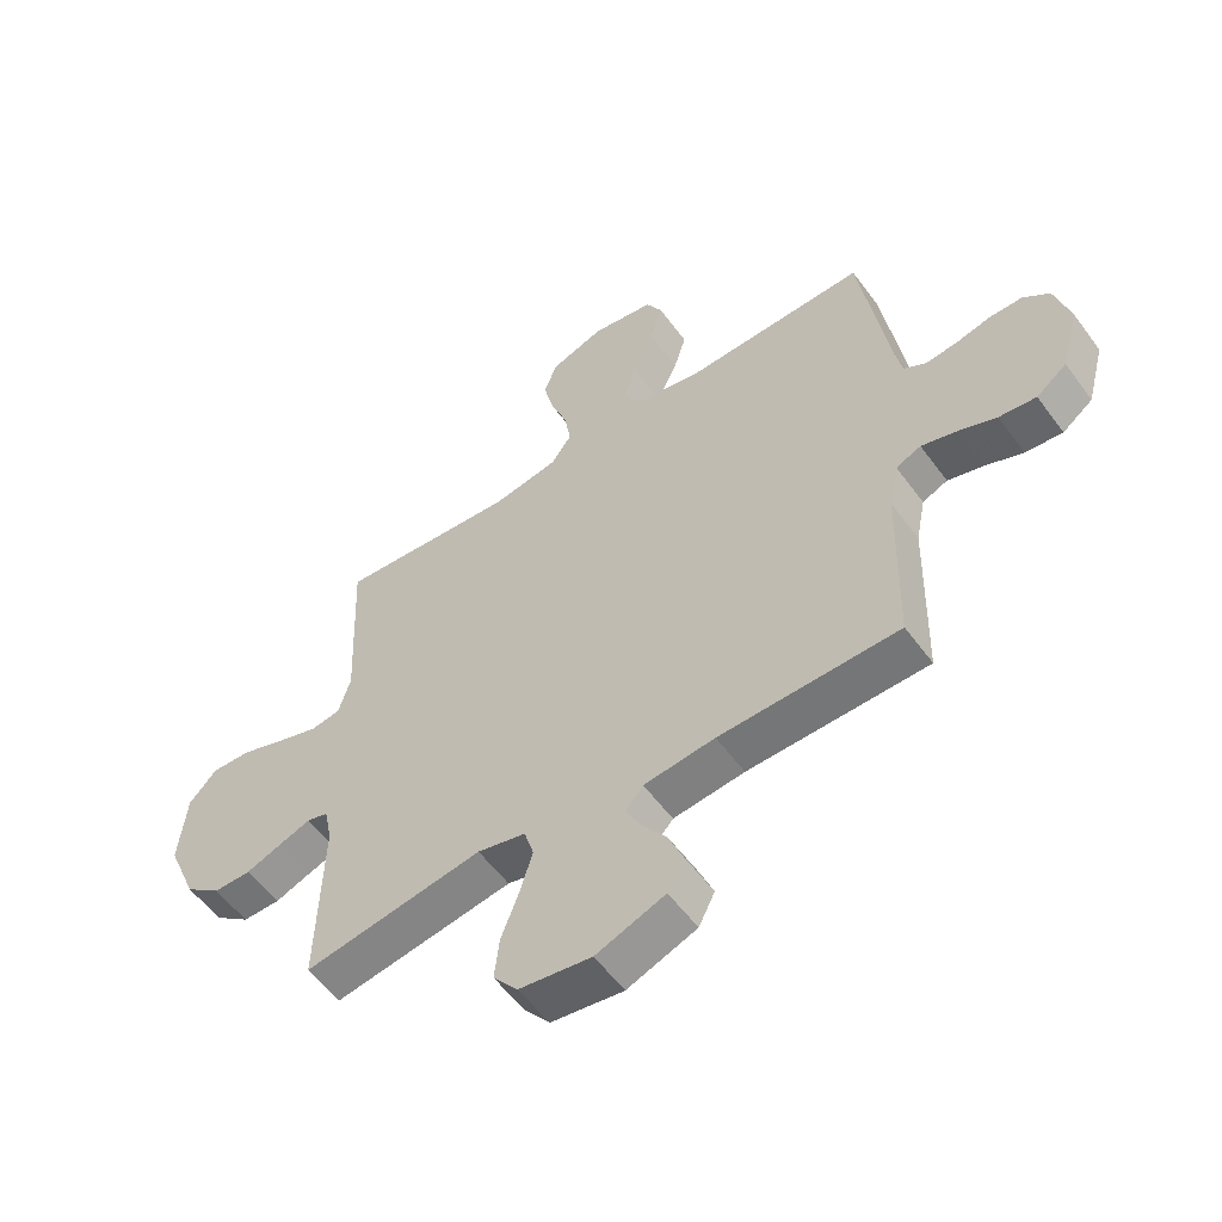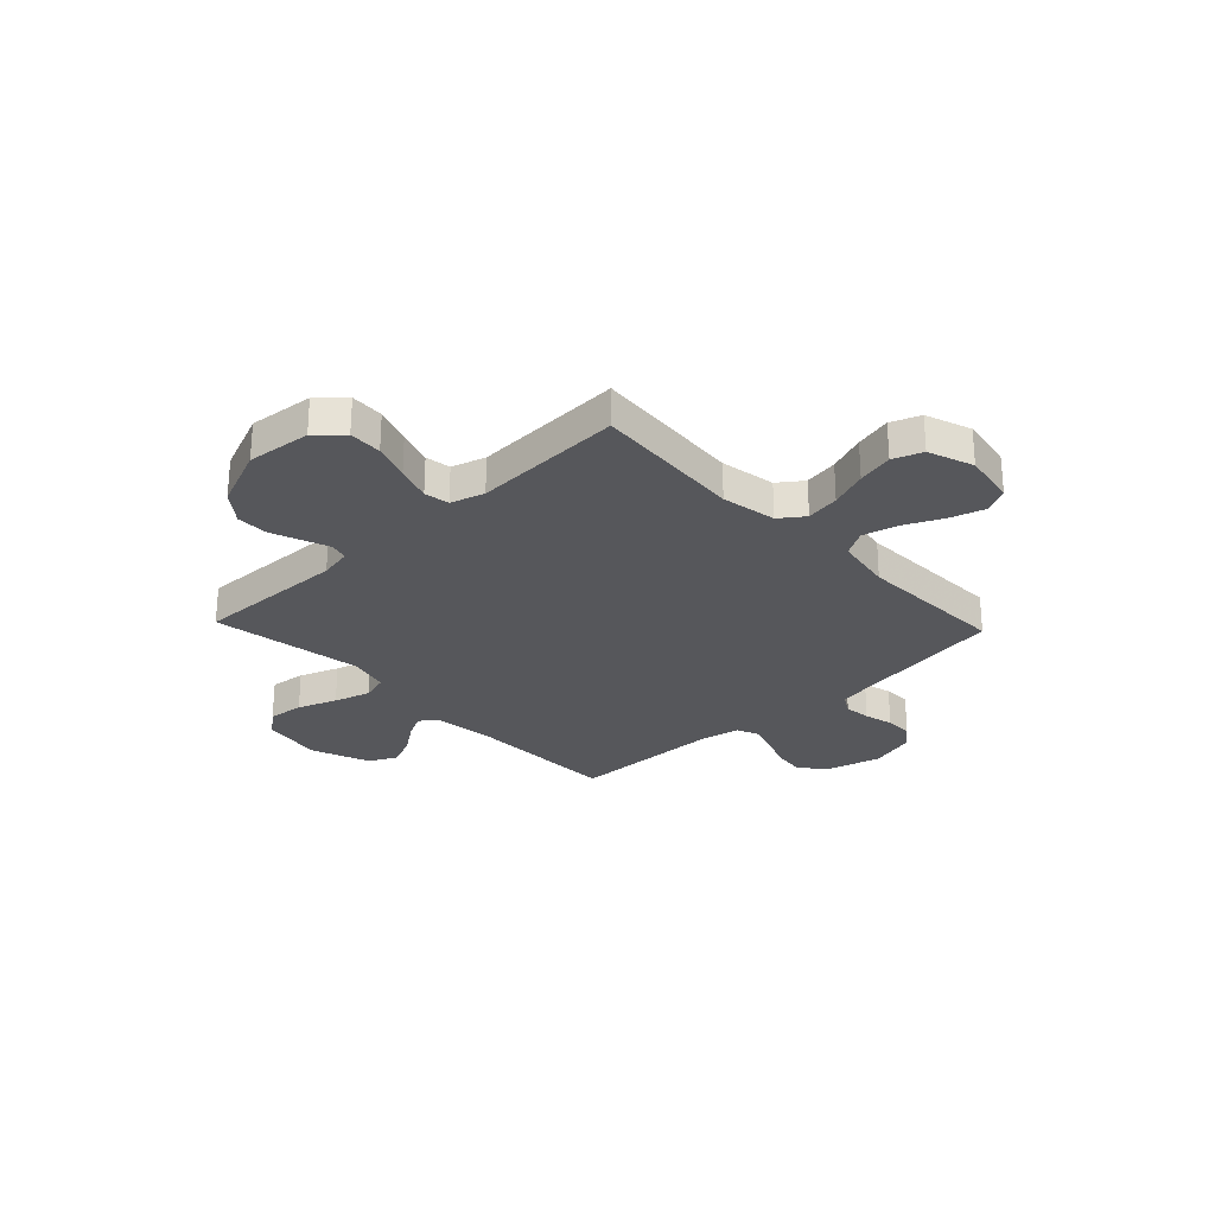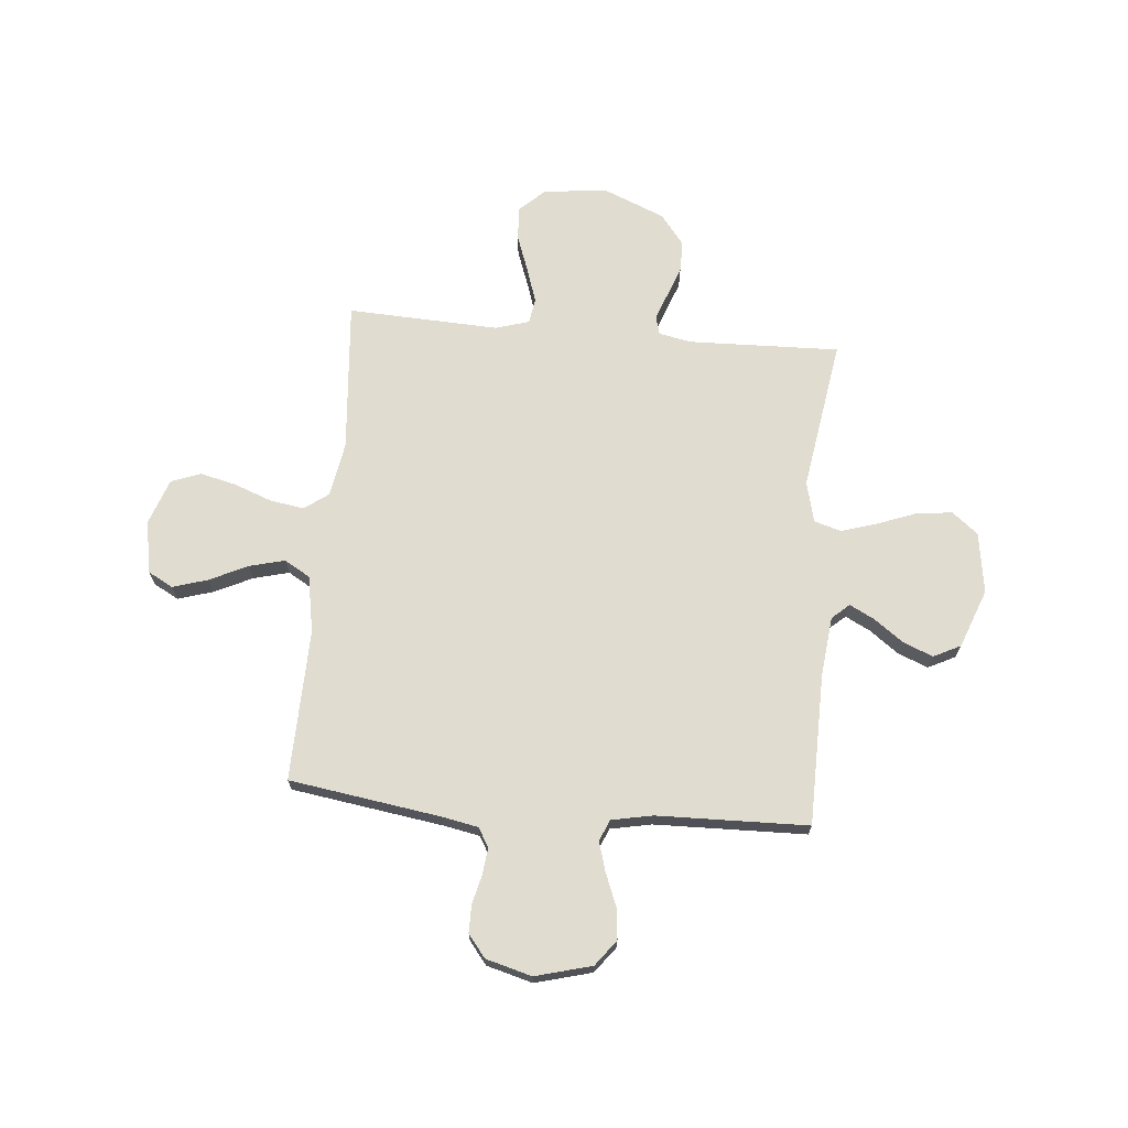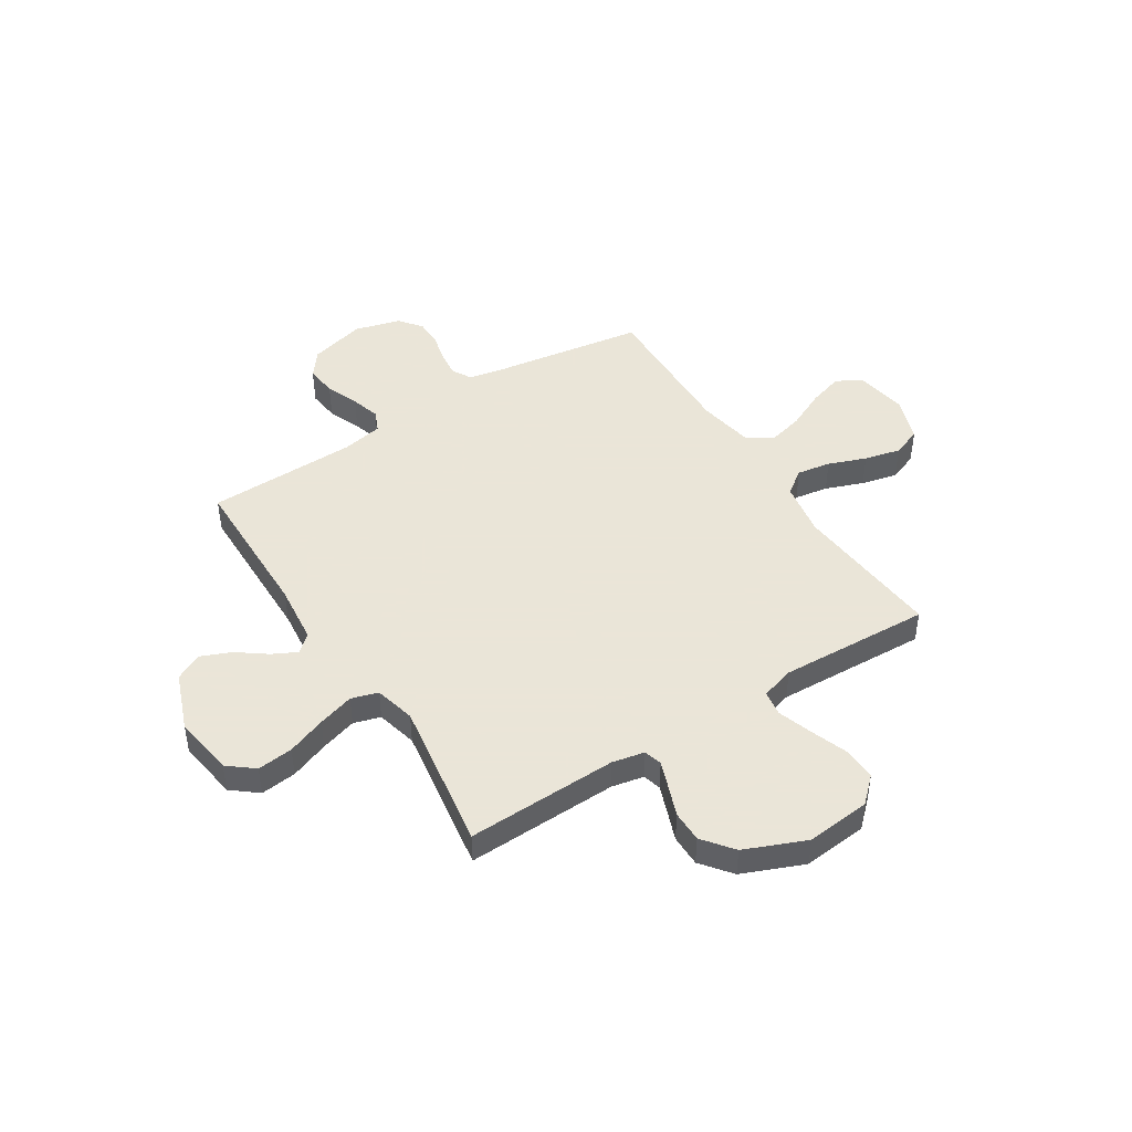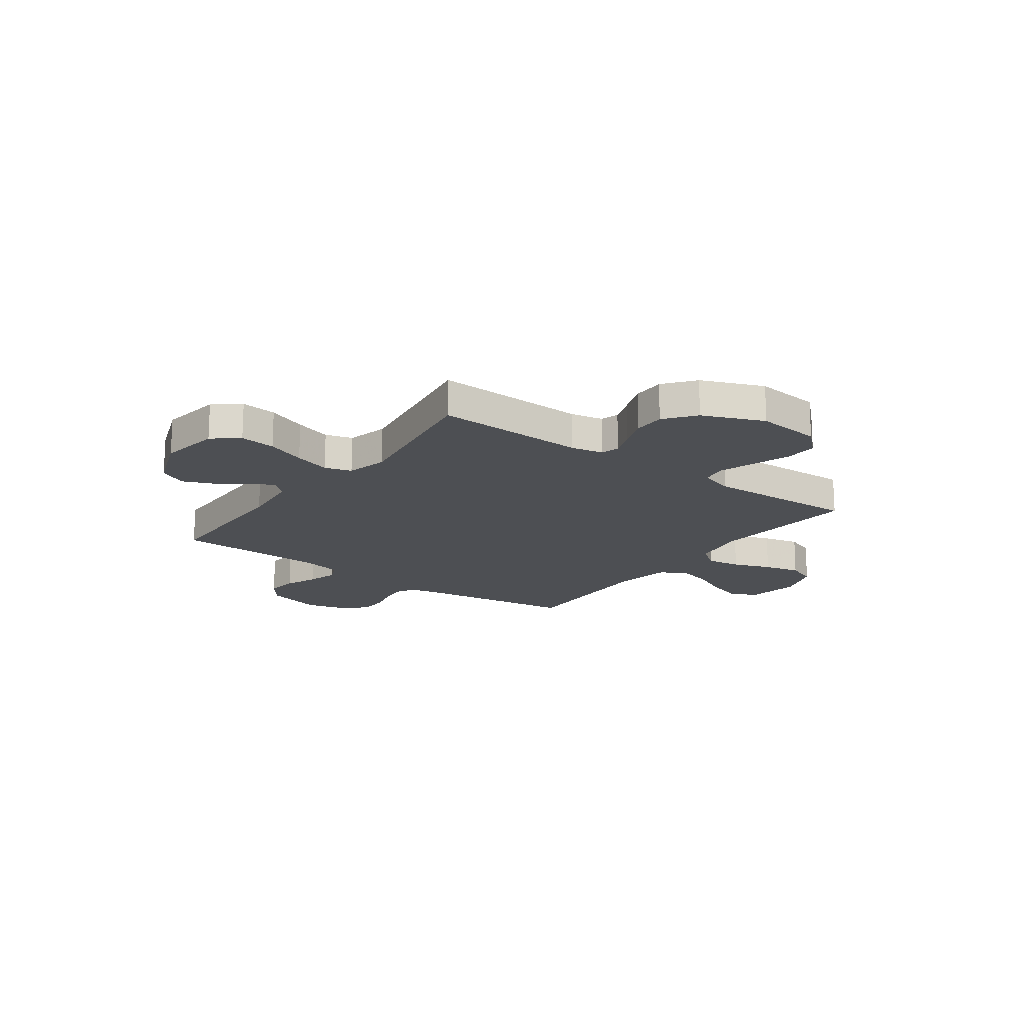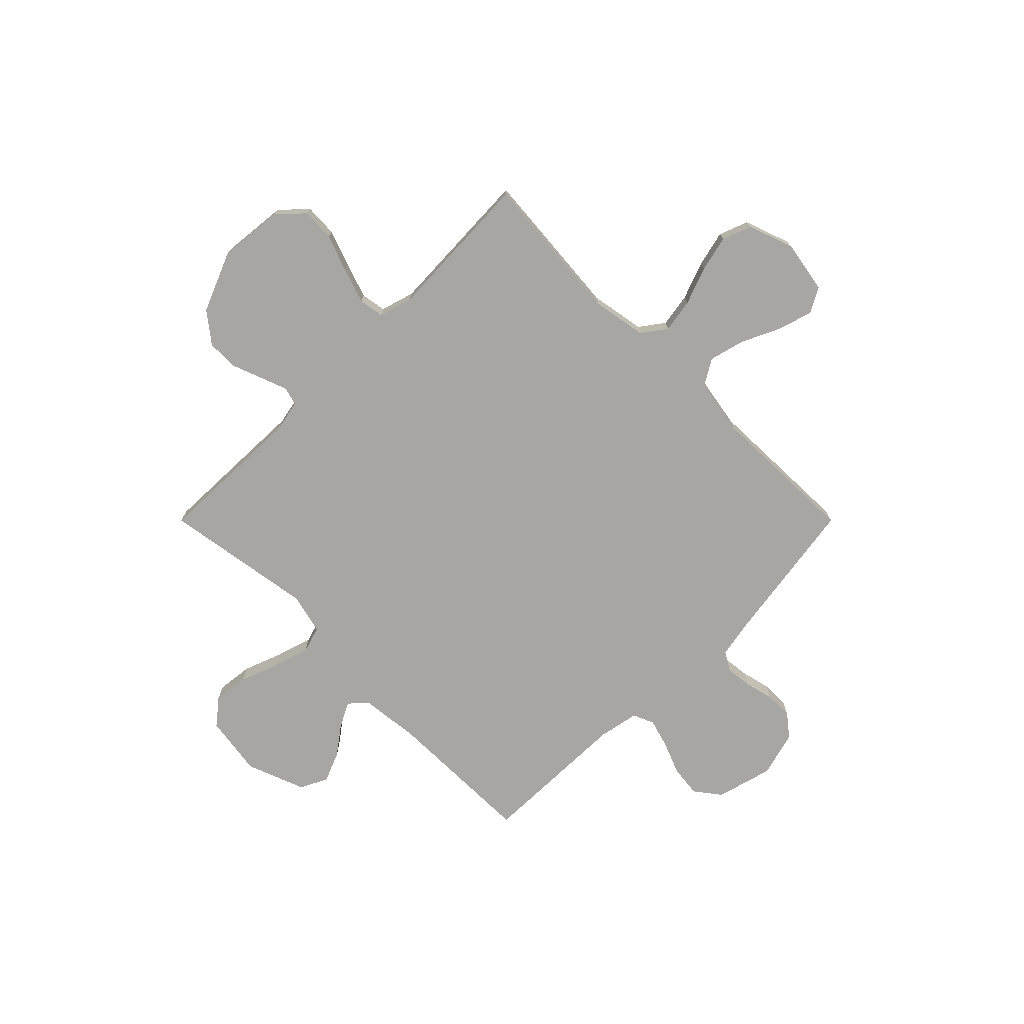
<metadata>
{"format":"obj","ext":"obj","renderer":"f3d","projection":"perspective","resolution":1024,"background":"white","views":[{"elev":-56.2,"azim":35.8,"up":"+Z"},{"elev":-27.3,"azim":-46.5,"up":"+Y"},{"elev":69.6,"azim":95.1,"up":"+Y"},{"elev":45.5,"azim":-122.4,"up":"+Y"},{"elev":-17.5,"azim":-126.2,"up":"+Y"},{"elev":-74.2,"azim":-45.0,"up":"+Y"}]}
</metadata>
<code>
v 0.5 0.07 0.5
v 0.545 0.07 0.2
v 0.559 0.07 0.128
v 0.597 0.07 0.106
v 0.649 0.07 0.112
v 0.707 0.07 0.126
v 0.762 0.07 0.126
v 0.806 0.07 0.091
v 0.831 0.07 0
v 0.801 0.07 -0.112
v 0.75 0.07 -0.151
v 0.688 0.07 -0.144
v 0.623 0.07 -0.118
v 0.565 0.07 -0.101
v 0.523 0.07 -0.119
v 0.507 0.07 -0.2
v 0.5 0.07 -0.5
v 0.2 0.07 -0.504
v 0.081 0.07 -0.517
v 0.051 0.07 -0.551
v 0.076 0.07 -0.6
v 0.118 0.07 -0.657
v 0.143 0.07 -0.717
v 0.116 0.07 -0.771
v 0 0.07 -0.815
v -0.121 0.07 -0.797
v -0.162 0.07 -0.746
v -0.154 0.07 -0.675
v -0.125 0.07 -0.598
v -0.103 0.07 -0.526
v -0.119 0.07 -0.473
v -0.2 0.07 -0.453
v -0.5 0.07 -0.5
v -0.491 0.07 -0.2
v -0.504 0.07 -0.136
v -0.54 0.07 -0.126
v -0.592 0.07 -0.145
v -0.653 0.07 -0.168
v -0.716 0.07 -0.168
v -0.776 0.07 -0.121
v -0.826 0.07 0
v -0.813 0.07 0.128
v -0.766 0.07 0.178
v -0.7 0.07 0.175
v -0.626 0.07 0.148
v -0.557 0.07 0.125
v -0.507 0.07 0.133
v -0.487 0.07 0.2
v -0.5 0.07 0.5
v -0.2 0.07 0.475
v -0.091 0.07 0.494
v -0.056 0.07 0.542
v -0.067 0.07 0.609
v -0.095 0.07 0.684
v -0.112 0.07 0.756
v -0.09 0.07 0.814
v 0 0.07 0.846
v 0.105 0.07 0.828
v 0.132 0.07 0.778
v 0.111 0.07 0.709
v 0.075 0.07 0.633
v 0.057 0.07 0.563
v 0.087 0.07 0.512
v 0.2 0.07 0.492
v 0.5 0 0.5
v 0.545 0 0.2
v 0.559 0 0.128
v 0.597 0 0.106
v 0.649 0 0.112
v 0.707 0 0.126
v 0.762 0 0.126
v 0.806 0 0.091
v 0.831 0 0
v 0.801 0 -0.112
v 0.75 0 -0.151
v 0.688 0 -0.144
v 0.623 0 -0.118
v 0.565 0 -0.101
v 0.523 0 -0.119
v 0.507 0 -0.2
v 0.5 0 -0.5
v 0.2 0 -0.504
v 0.081 0 -0.517
v 0.051 0 -0.551
v 0.076 0 -0.6
v 0.118 0 -0.657
v 0.143 0 -0.717
v 0.116 0 -0.771
v 0 0 -0.815
v -0.121 0 -0.797
v -0.162 0 -0.746
v -0.154 0 -0.675
v -0.125 0 -0.598
v -0.103 0 -0.526
v -0.119 0 -0.473
v -0.2 0 -0.453
v -0.5 0 -0.5
v -0.491 0 -0.2
v -0.504 0 -0.136
v -0.54 0 -0.126
v -0.592 0 -0.145
v -0.653 0 -0.168
v -0.716 0 -0.168
v -0.776 0 -0.121
v -0.826 0 0
v -0.813 0 0.128
v -0.766 0 0.178
v -0.7 0 0.175
v -0.626 0 0.148
v -0.557 0 0.125
v -0.507 0 0.133
v -0.487 0 0.2
v -0.5 0 0.5
v -0.2 0 0.475
v -0.091 0 0.494
v -0.056 0 0.542
v -0.067 0 0.609
v -0.095 0 0.684
v -0.112 0 0.756
v -0.09 0 0.814
v 0 0 0.846
v 0.105 0 0.828
v 0.132 0 0.778
v 0.111 0 0.709
v 0.075 0 0.633
v 0.057 0 0.563
v 0.087 0 0.512
v 0.2 0 0.492
f 59 60 61
f 58 59 61
f 57 58 61
f 56 57 61
f 55 56 61
f 54 55 61
f 53 54 61
f 52 53 61 62
f 51 52 62 63
f 48 49 50
f 51 63 64
f 50 51 64
f 48 50 64
f 47 48 64
f 43 44 45
f 42 43 45
f 41 42 45
f 40 41 45
f 39 40 45
f 38 39 45
f 37 38 45
f 36 37 45 46
f 35 36 46 47
f 32 33 34
f 64 1 2
f 47 64 2
f 35 47 2
f 34 35 2
f 32 34 2
f 31 32 2
f 27 28 29
f 26 27 29
f 25 26 29
f 24 25 29
f 23 24 29
f 22 23 29
f 21 22 29
f 20 21 29 30
f 16 17 18
f 15 16 18 19
f 11 12 13
f 10 11 13
f 9 10 13
f 8 9 13
f 7 8 13
f 6 7 13
f 5 6 13
f 4 5 13 14
f 3 4 14 15
f 31 2 3
f 30 31 3
f 20 30 3
f 19 20 3
f 3 15 19
f 125 124 123
f 125 123 122
f 125 122 121
f 125 121 120
f 125 120 119
f 125 119 118
f 125 118 117
f 126 125 117 116
f 127 126 116 115
f 114 113 112
f 128 127 115
f 128 115 114
f 128 114 112
f 128 112 111
f 109 108 107
f 109 107 106
f 109 106 105
f 109 105 104
f 109 104 103
f 109 103 102
f 109 102 101
f 110 109 101 100
f 111 110 100 99
f 98 97 96
f 66 65 128
f 66 128 111
f 66 111 99
f 66 99 98
f 66 98 96
f 66 96 95
f 93 92 91
f 93 91 90
f 93 90 89
f 93 89 88
f 93 88 87
f 93 87 86
f 93 86 85
f 94 93 85 84
f 82 81 80
f 83 82 80 79
f 77 76 75
f 77 75 74
f 77 74 73
f 77 73 72
f 77 72 71
f 77 71 70
f 77 70 69
f 78 77 69 68
f 79 78 68 67
f 67 66 95
f 67 95 94
f 67 94 84
f 67 84 83
f 83 79 67
f 1 65 66 2
f 2 66 67 3
f 3 67 68 4
f 4 68 69 5
f 5 69 70 6
f 6 70 71 7
f 7 71 72 8
f 8 72 73 9
f 9 73 74 10
f 10 74 75 11
f 11 75 76 12
f 12 76 77 13
f 13 77 78 14
f 14 78 79 15
f 15 79 80 16
f 16 80 81 17
f 17 81 82 18
f 18 82 83 19
f 19 83 84 20
f 20 84 85 21
f 21 85 86 22
f 22 86 87 23
f 23 87 88 24
f 24 88 89 25
f 25 89 90 26
f 26 90 91 27
f 27 91 92 28
f 28 92 93 29
f 29 93 94 30
f 30 94 95 31
f 31 95 96 32
f 32 96 97 33
f 33 97 98 34
f 34 98 99 35
f 35 99 100 36
f 36 100 101 37
f 37 101 102 38
f 38 102 103 39
f 39 103 104 40
f 40 104 105 41
f 41 105 106 42
f 42 106 107 43
f 43 107 108 44
f 44 108 109 45
f 45 109 110 46
f 46 110 111 47
f 47 111 112 48
f 48 112 113 49
f 49 113 114 50
f 50 114 115 51
f 51 115 116 52
f 52 116 117 53
f 53 117 118 54
f 54 118 119 55
f 55 119 120 56
f 56 120 121 57
f 57 121 122 58
f 58 122 123 59
f 59 123 124 60
f 60 124 125 61
f 61 125 126 62
f 62 126 127 63
f 63 127 128 64
f 64 128 65 1

</code>
